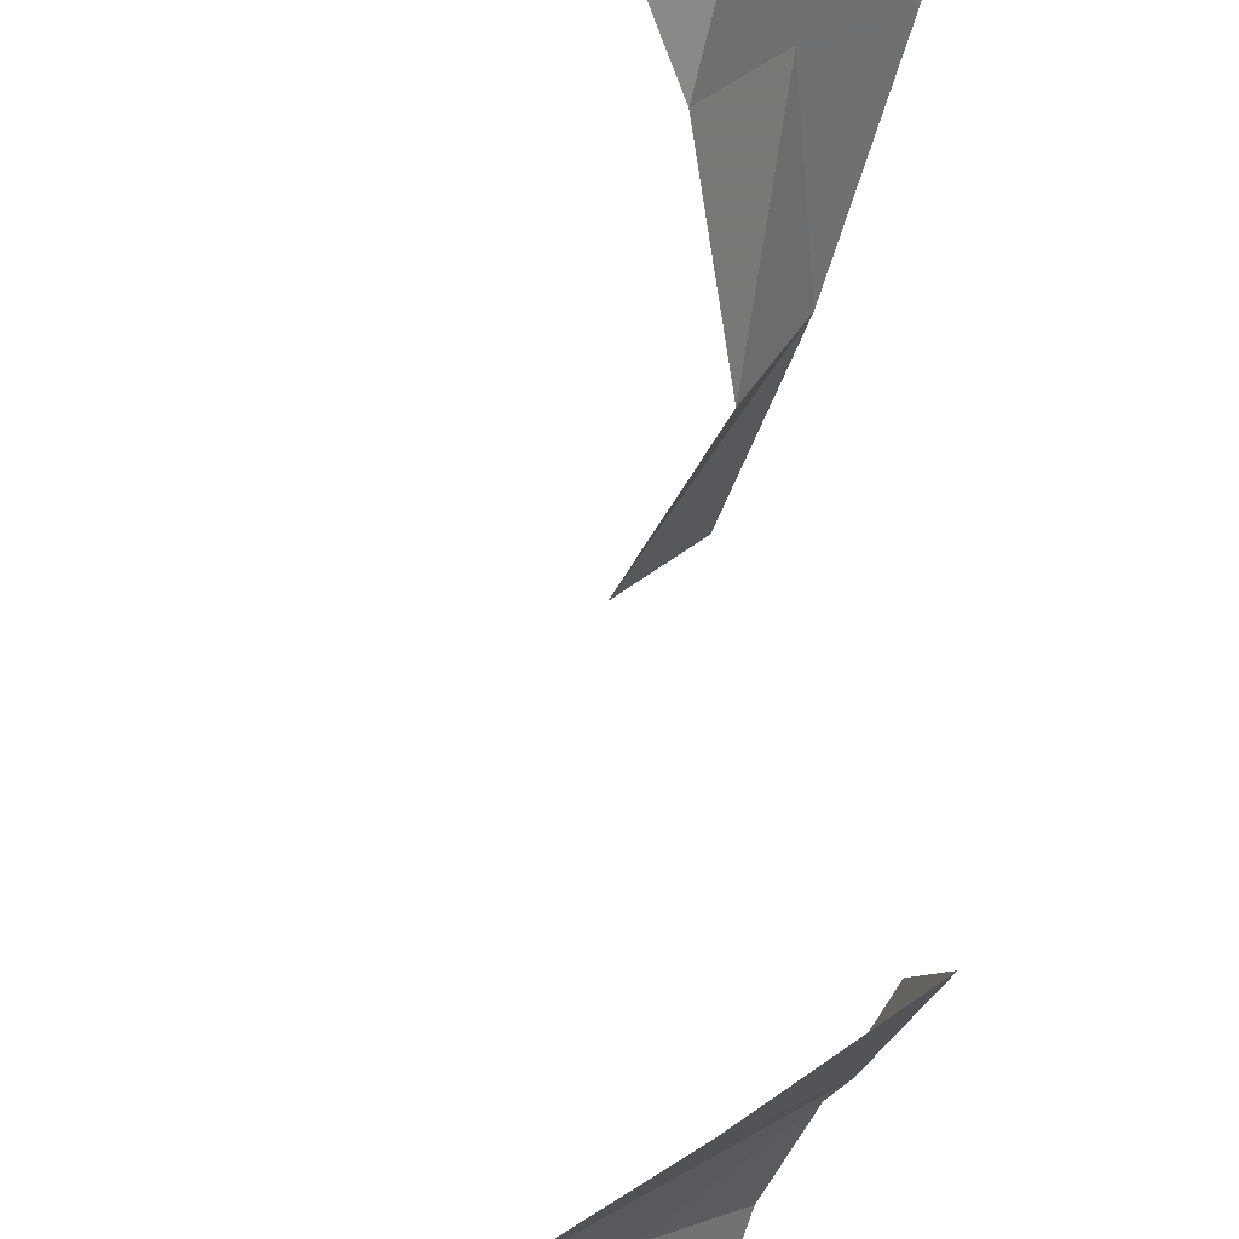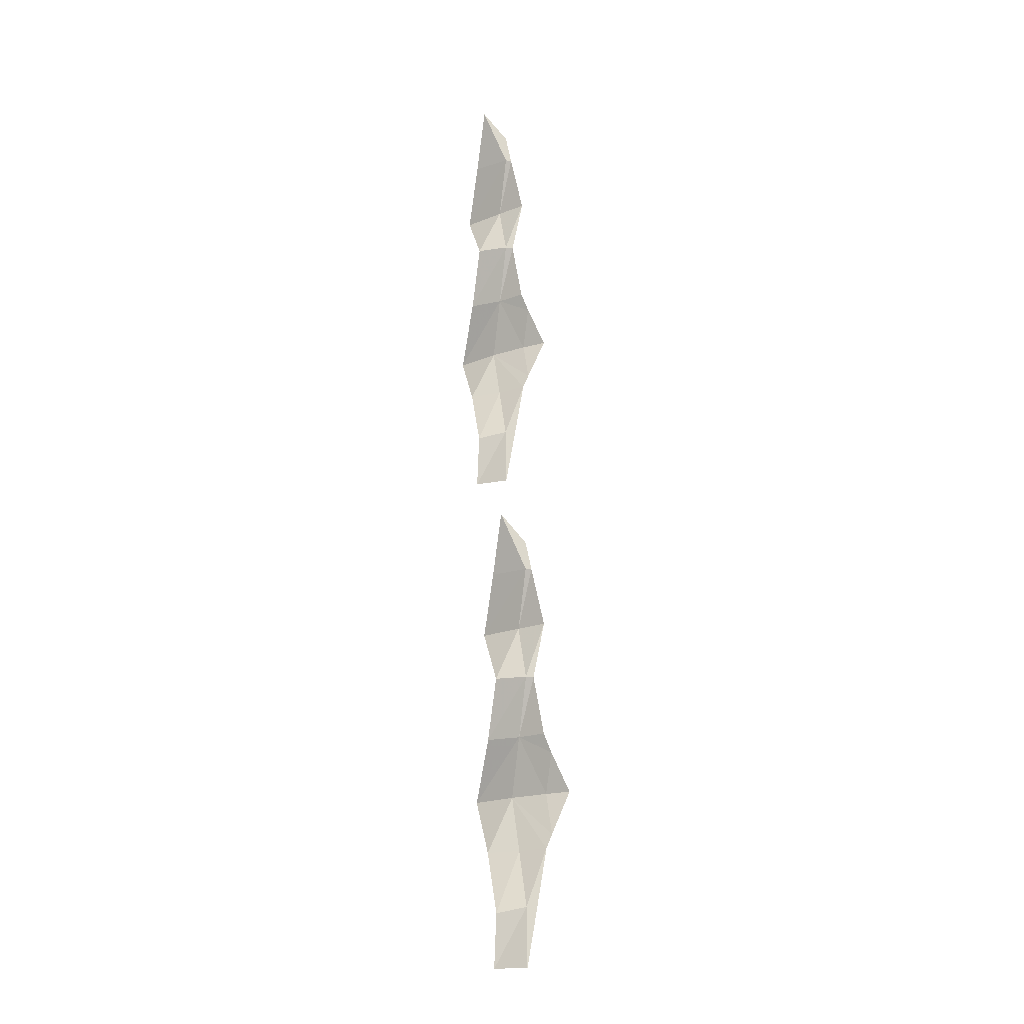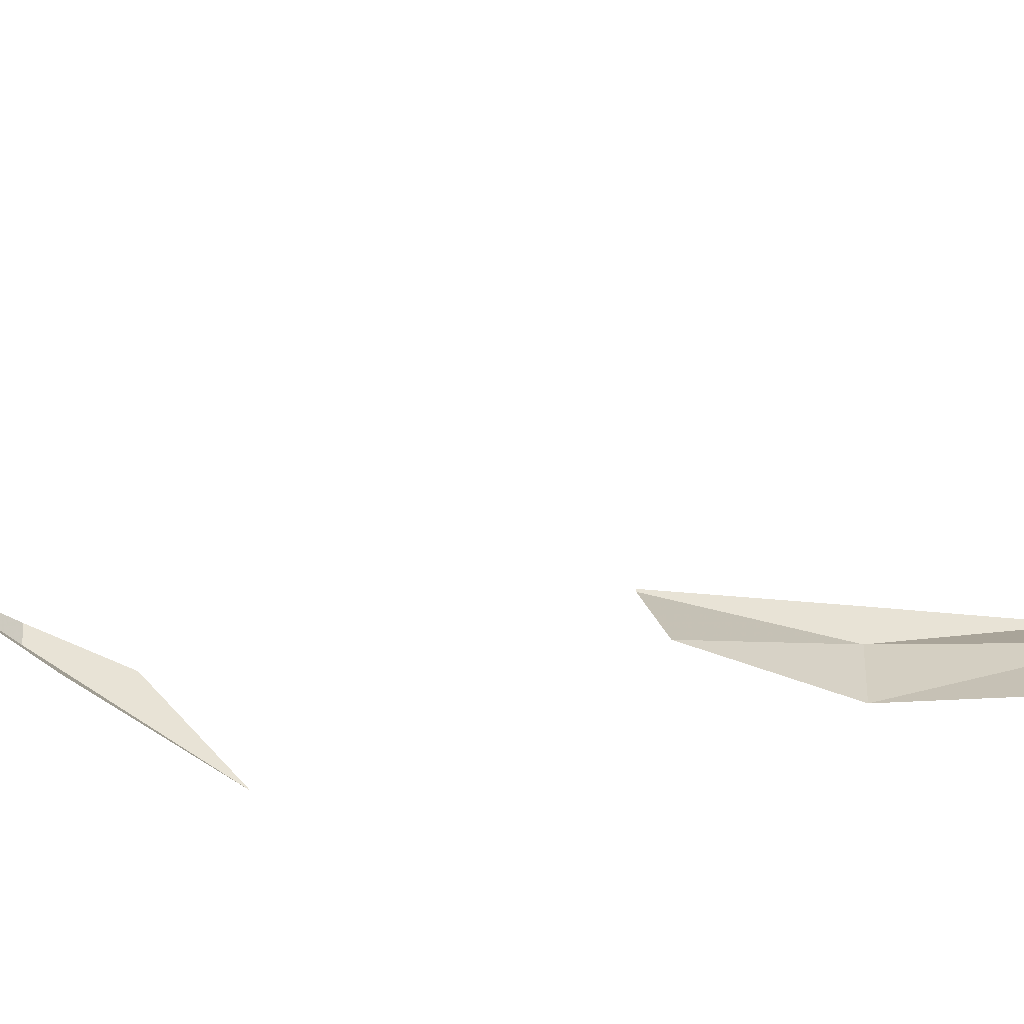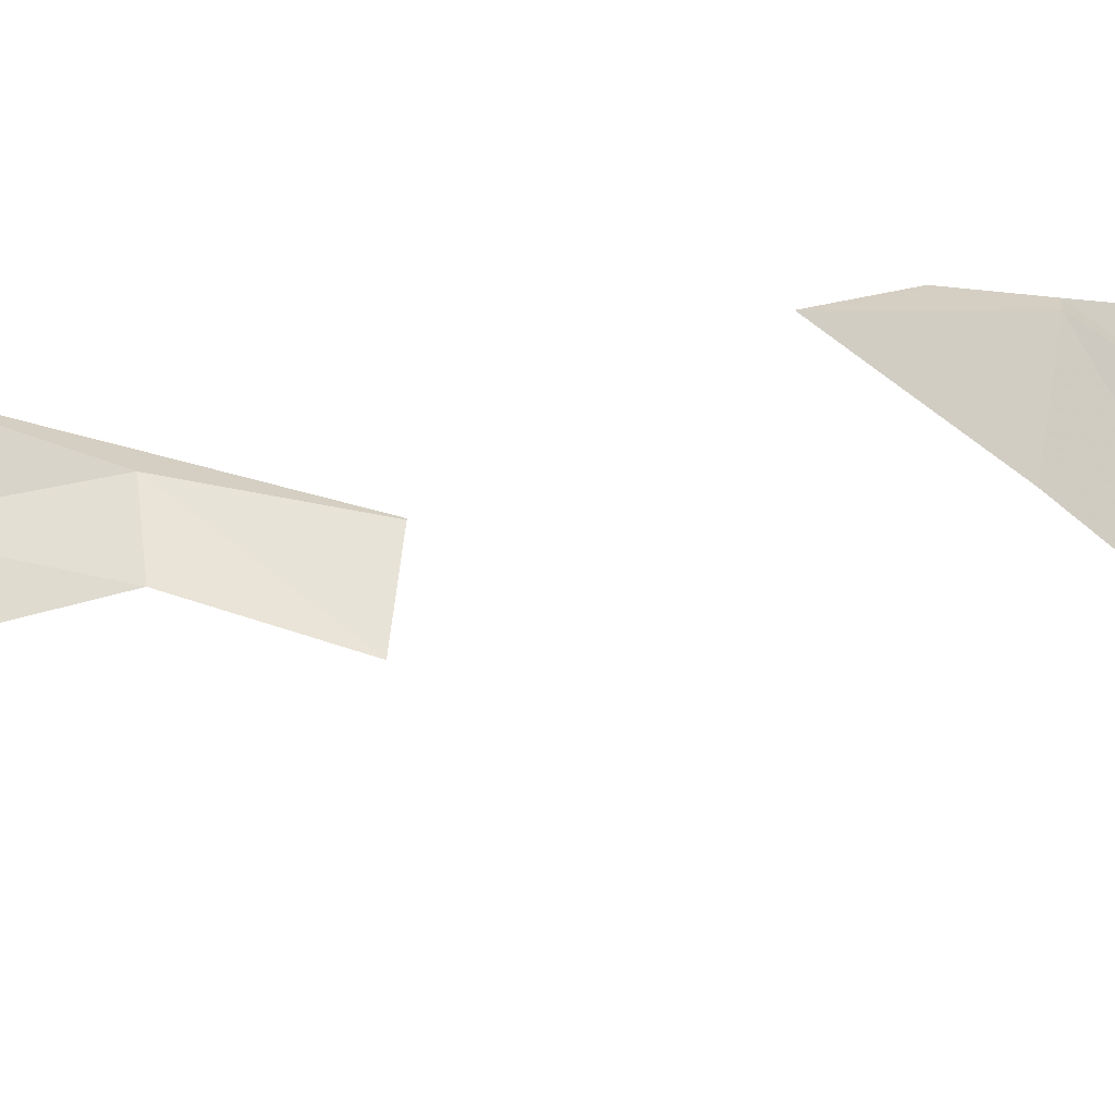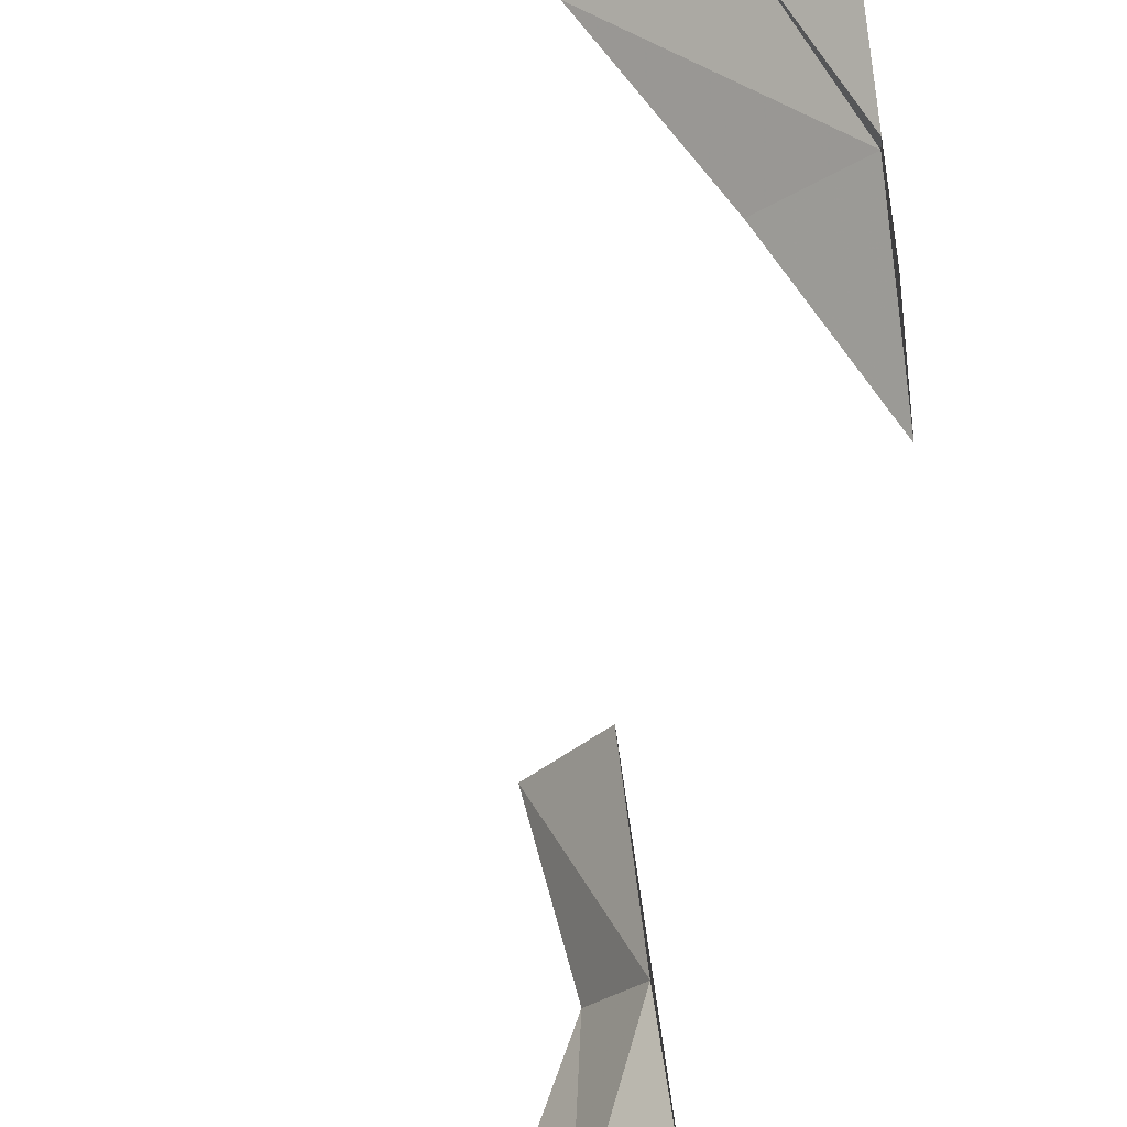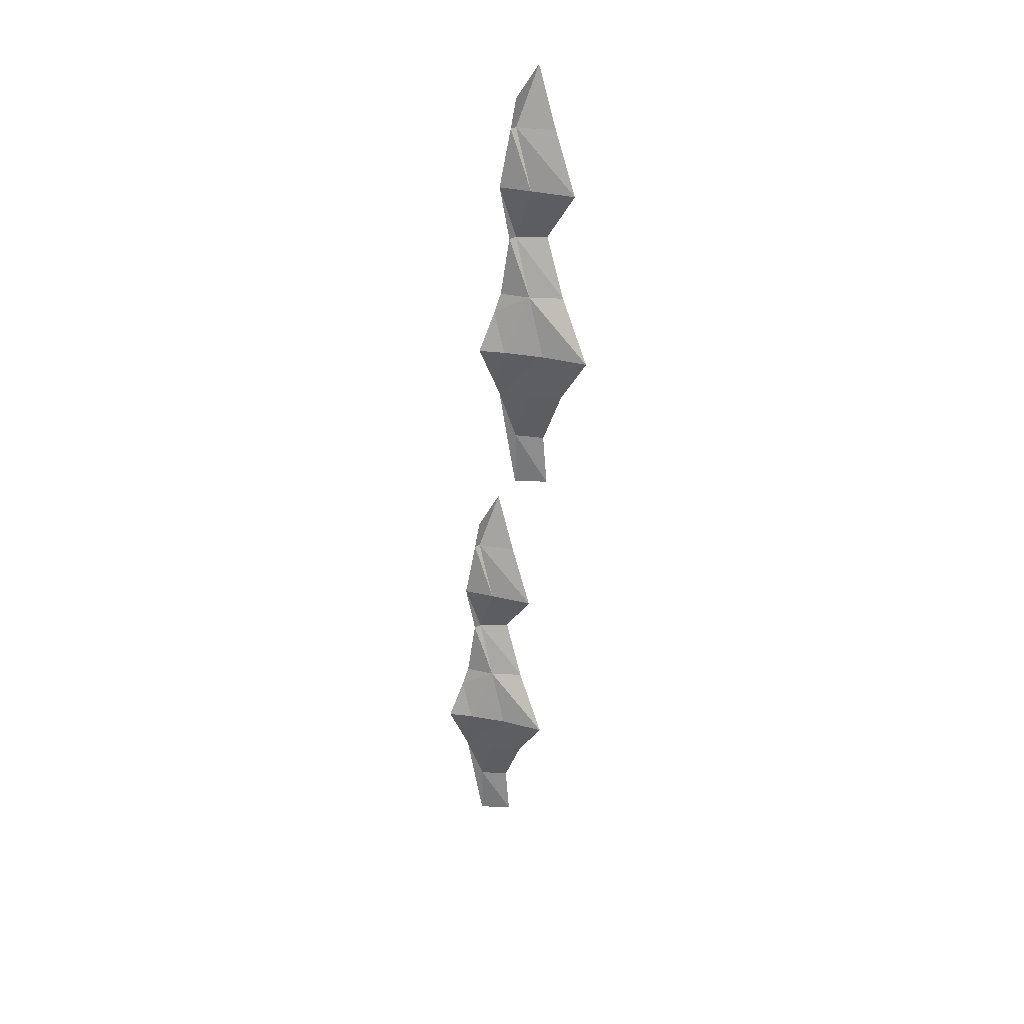
<metadata>
{"format":"obj","ext":"obj","renderer":"f3d","projection":"perspective","resolution":1024,"background":"white","views":[{"elev":-48.6,"azim":-19.0,"up":"+Y"},{"elev":-19.7,"azim":73.2,"up":"+Z"},{"elev":-35.6,"azim":-111.9,"up":"+Y"},{"elev":-65.5,"azim":78.8,"up":"+Y"},{"elev":66.9,"azim":-7.2,"up":"+Y"},{"elev":32.6,"azim":-124.4,"up":"+Z"}]}
</metadata>
<code>
g Dunes
v 3.281e+04 586.9 9.387e+04
v 3.314e+04 1015 9.48e+04
v 3.292e+04 586.9 9.471e+04
v 3.314e+04 1015 9.387e+04
v 3.275e+04 1015 9.572e+04
v 3.242e+04 586.9 9.572e+04
v 32360 1015 9.665e+04
v 3.175e+04 586.9 9.665e+04
v 3.275e+04 1015 9.757e+04
v 3.241e+04 586.9 9.757e+04
v 3.314e+04 1015 9.85e+04
v 3.286e+04 586.9 9.85e+04
v 3.273e+04 1015 9.942e+04
v 3.214e+04 586.9 9.942e+04
v 3.314e+04 1015 1.003e+05
v 3.267e+04 586.9 1.003e+05
v 3.314e+04 1190 9.48e+04
v 3.314e+04 1028 9.387e+04
v 3.314e+04 1348 9.572e+04
v 3.314e+04 1443 9.595e+04
v 3.285e+04 1443 9.665e+04
v 3.314e+04 1745 9.665e+04
v 3.314e+04 1443 9.727e+04
v 3.314e+04 1315 9.757e+04
v 3.314e+04 1145 9.85e+04
v 3.314e+04 1330 9.942e+04
v 3.314e+04 1116 1.003e+05
v 3.314e+04 1015 1.008e+05
v 3.314e+04 586.9 1.013e+05
v 3.399e+04 586.9 8.54e+04
v 3.432e+04 1015 8.632e+04
v 3.41e+04 586.9 8.624e+04
v 3.432e+04 1015 8.54e+04
v 3.393e+04 1015 8.725e+04
v 3.36e+04 586.9 8.725e+04
v 3.354e+04 1015 8.817e+04
v 3.293e+04 586.9 8.817e+04
v 3.393e+04 1015 8.91e+04
v 3.359e+04 586.9 8.91e+04
v 3.432e+04 1015 9.002e+04
v 3.405e+04 586.9 9.002e+04
v 3.391e+04 1015 9.095e+04
v 3.333e+04 586.9 9.095e+04
v 3.432e+04 1015 9.187e+04
v 3.385e+04 586.9 9.187e+04
v 3.432e+04 1190 8.632e+04
v 3.432e+04 1028 8.54e+04
v 3.432e+04 1348 8.725e+04
v 3.432e+04 1443 87478
v 3.403e+04 1443 8.817e+04
v 3.432e+04 1745 8.817e+04
v 3.432e+04 1443 8.879e+04
v 3.432e+04 1315 8.91e+04
v 3.432e+04 1145 9.002e+04
v 3.432e+04 1330 9.095e+04
v 3.432e+04 1116 9.187e+04
v 3.432e+04 1015 9.233e+04
v 3.432e+04 586.9 9.279e+04
g Dunes_0
f 3 2 1
f 2 4 1
f 5 2 3
f 6 5 3
f 7 5 6
f 8 7 6
f 9 7 8
f 10 9 8
f 11 9 10
f 12 11 10
f 13 11 12
f 14 13 12
f 15 13 14
f 16 15 14
f 2 17 4
f 17 18 4
f 19 5 7
f 5 19 2
f 19 17 2
f 7 20 19
f 7 21 20
f 21 7 9
f 20 21 22
f 23 22 21
f 9 23 21
f 9 24 23
f 11 25 9
f 25 24 9
f 13 26 11
f 26 25 11
f 15 27 13
f 27 26 13
f 28 27 15
f 29 28 15
f 15 16 29
f 32 31 30
f 31 33 30
f 34 31 32
f 35 34 32
f 36 34 35
f 37 36 35
f 38 36 37
f 39 38 37
f 40 38 39
f 41 40 39
f 42 40 41
f 43 42 41
f 44 42 43
f 45 44 43
f 31 46 33
f 46 47 33
f 48 34 36
f 34 48 31
f 48 46 31
f 36 49 48
f 36 50 49
f 50 36 38
f 49 50 51
f 52 51 50
f 38 52 50
f 38 53 52
f 40 54 38
f 54 53 38
f 42 55 40
f 55 54 40
f 44 56 42
f 56 55 42
f 57 56 44
f 58 57 44
f 44 45 58

</code>
